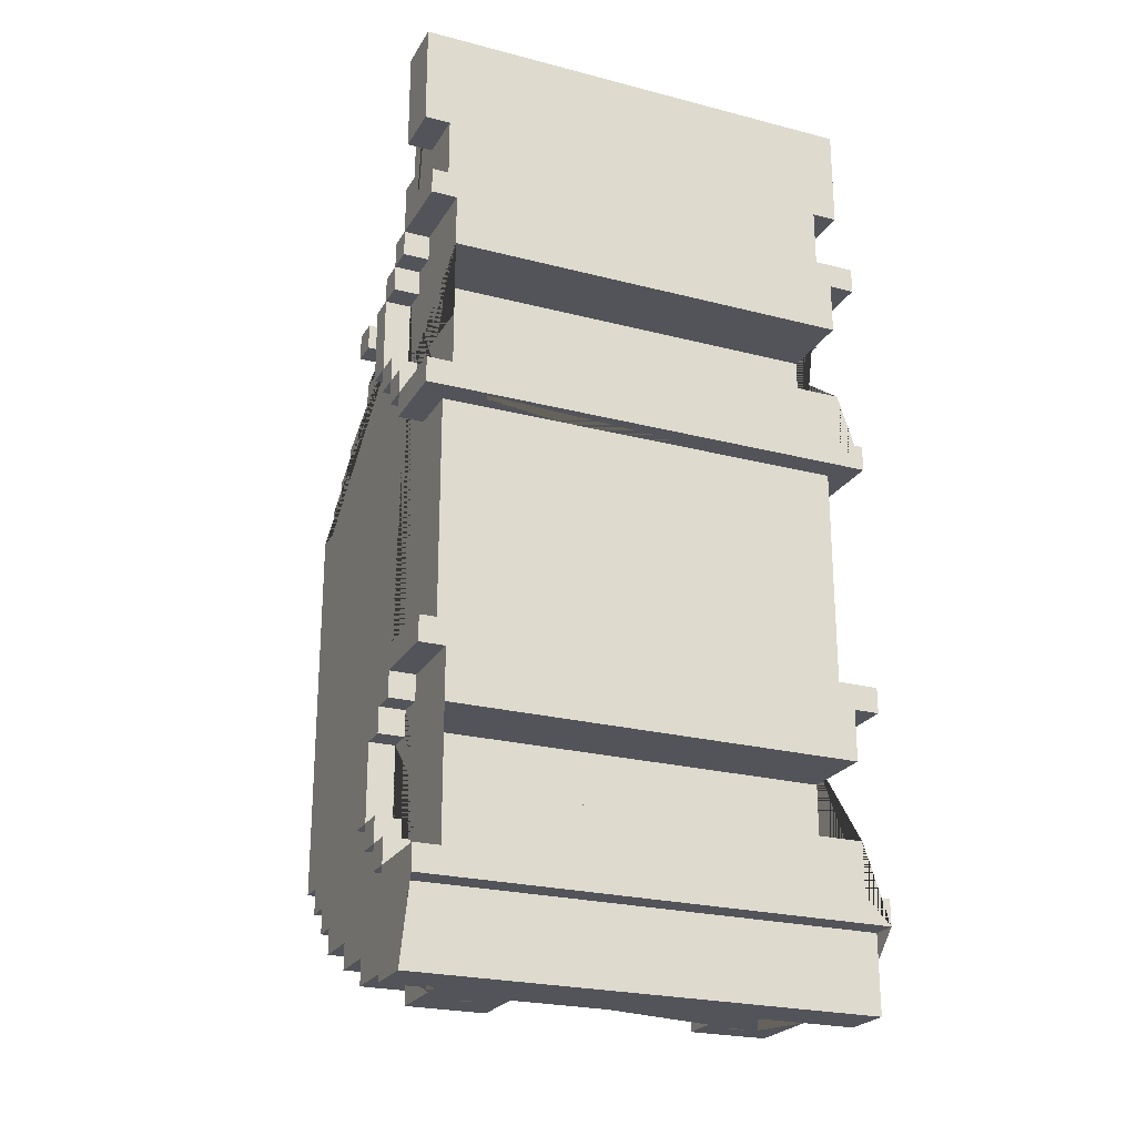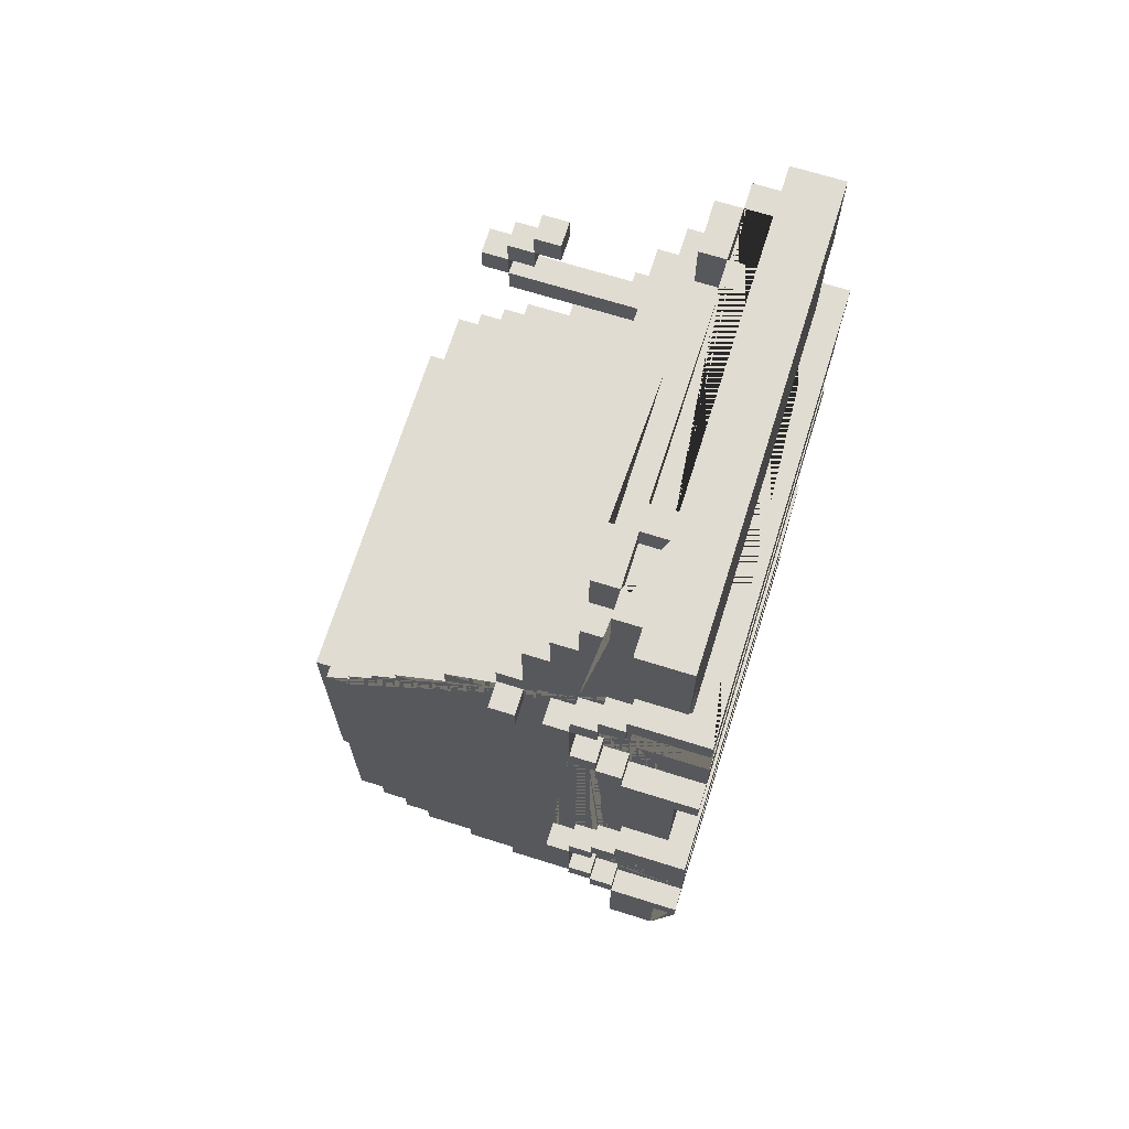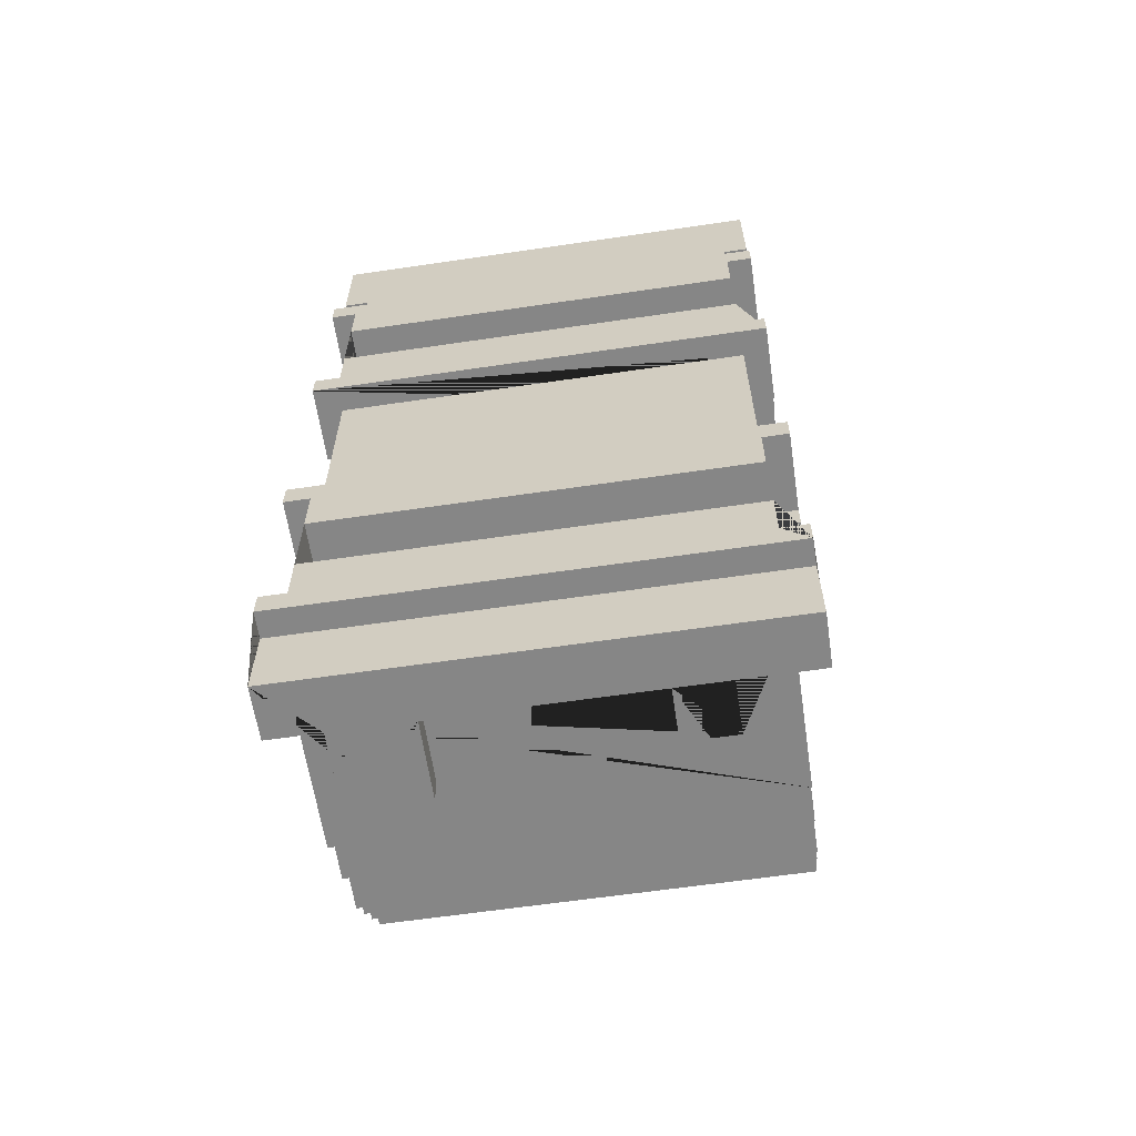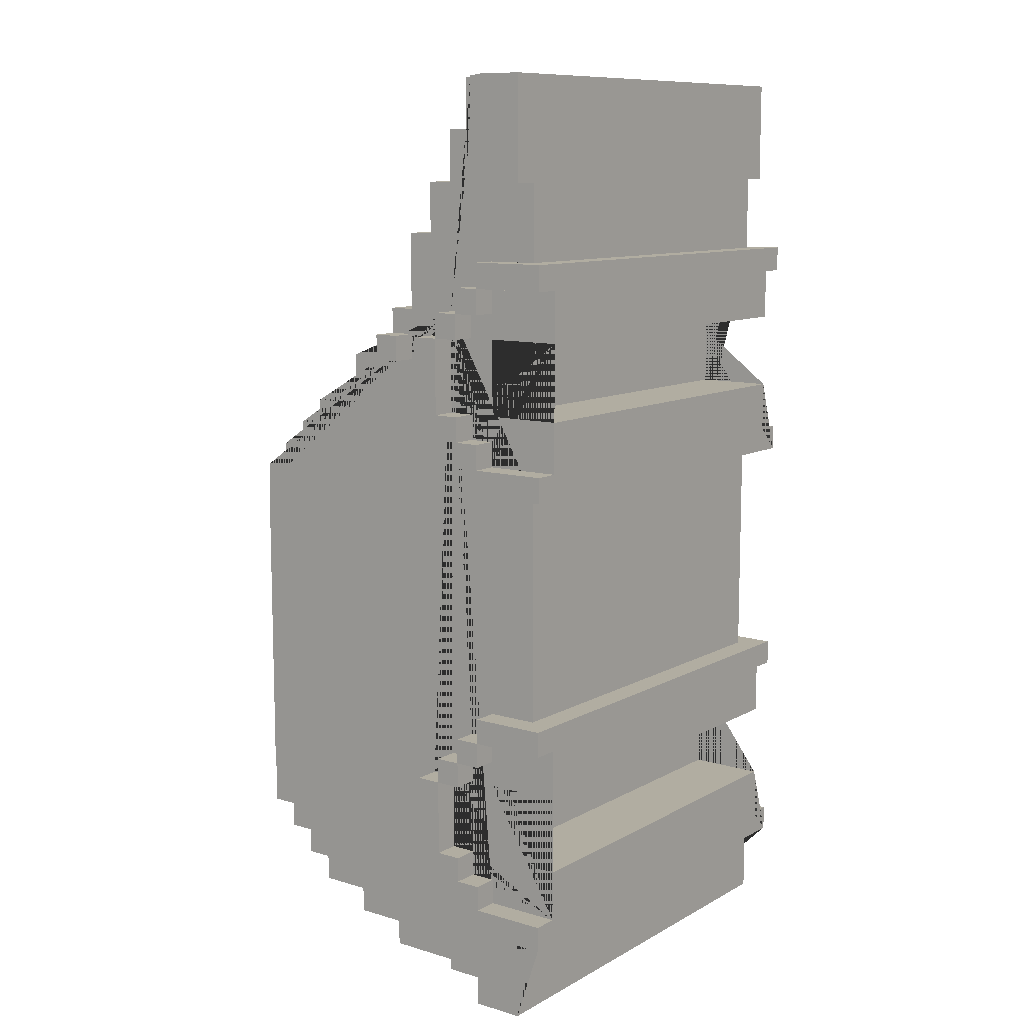
<metadata>
{"format":"obj","ext":"obj","renderer":"f3d","projection":"perspective","resolution":1024,"background":"white","views":[{"elev":-23.7,"azim":-23.5,"up":"+Z"},{"elev":69.1,"azim":-72.6,"up":"+Z"},{"elev":-62.2,"azim":8.5,"up":"+Z"},{"elev":10.4,"azim":-53.2,"up":"+Z"}]}
</metadata>
<code>
o Car_Var2_3_Car_Var2_3.001
v 0.856 0.3415 1.779
v -0.744 0.5415 1.779
v -0.844 0.5415 1.779
v 0.656 0.6415 1.779
v 0.456 0.5415 1.679
v 0.456 0.6415 1.679
v 0.356 0.6415 1.679
v 0.356 0.5415 1.679
v -0.444 0.6415 1.679
v 0.656 0.6415 1.579
v 0.756 0.6415 1.579
v 0.656 0.7415 1.579
v 0.456 0.7415 1.579
v -0.544 0.6415 1.579
v -0.744 0.7415 1.579
v -0.844 0.7415 1.579
v -0.844 0.7415 1.379
v 0.656 1.441 1.279
v 0.556 1.441 1.179
v 0.756 0.3415 1.079
v 0.856 0.2415 1.079
v -0.944 0.2415 1.079
v 0.756 0.5415 1.079
v 0.556 0.9415 1.079
v -0.844 0.6415 0.9786
v -0.944 0.5415 0.9786
v -0.944 0.6415 0.9786
v 0.756 0.6415 0.8786
v 0.856 0.8415 0.7786
v 0.856 0.7415 0.7786
v 0.856 1.041 0.7786
v -0.844 1.041 0.7786
v -0.944 0.9415 0.7786
v -0.844 0.5415 0.4786
v 0.756 0.6415 0.4786
v 0.856 0.6415 0.4786
v -0.844 0.7415 0.4786
v 0.756 0.6415 0.3786
v -0.844 1.441 0.3786
v 0.856 0.5415 0.2786
v 0.856 0.2415 0.2786
v -0.844 1.541 0.2786
v -0.844 1.641 0.2786
v 0.756 1.641 0.1786
v -0.844 1.741 0.1786
v 0.756 0.3415 -0.7214
v 0.856 0.6415 -0.8214
v -0.844 0.6415 -0.8214
v 0.756 0.6415 -0.9214
v -0.944 0.7415 -0.9214
v 0.856 0.6415 -1.321
v 0.856 0.5415 -1.421
v -0.944 0.5415 -1.421
v -0.844 0.5415 -1.421
v 0.856 0.2415 -1.521
v 0.756 0.5415 -1.521
v -0.844 0.2415 -1.521
v 0.756 0.3415 1.379
v -0.844 0.5415 1.379
v 0.656 1.441 1.179
v 0.656 1.541 1.079
v 0.556 0.9415 0.9786
v 0.656 1.441 0.9786
v 0.756 0.5415 0.8786
v -0.844 0.6415 0.8786
v 0.756 0.2415 0.7786
v 0.756 0.6415 0.7786
v 0.856 0.8415 0.4786
v -0.844 0.8415 0.4786
v -0.944 0.8415 0.4786
v -0.844 0.6415 0.3786
v -0.944 0.6415 0.3786
v 0.856 0.6415 0.2786
v -0.844 0.5415 0.2786
v -0.844 0.6415 0.2786
v -0.944 0.2415 0.1786
v 0.856 0.5415 0.1786
v 0.756 0.5415 -0.8214
v -0.944 0.2415 -0.8214
v 0.756 0.5415 -0.9214
v 0.856 0.6415 -0.9214
v -0.844 0.5415 -0.9214
v -0.844 0.2415 -1.021
v 0.756 0.5415 -1.021
v -0.844 0.5415 -1.021
v 0.756 0.6415 -1.021
v -0.844 0.6415 -1.021
v 0.656 1.741 -1.121
v -0.744 1.741 -1.121
v 0.656 1.841 -1.121
v -0.744 1.841 -1.121
v 0.756 0.7415 -1.321
v 0.756 0.8415 -1.321
v -0.844 1.641 -1.321
v 0.856 0.6415 -1.421
v 0.856 0.7415 -1.421
v -0.944 0.7415 -1.421
v 0.856 0.5415 -1.521
v 0.756 0.6415 -1.521
v -0.944 0.5415 -1.521
v -0.844 0.6415 -1.521
v -0.944 0.6415 -1.521
v 0.756 1.541 -1.521
v -0.844 1.541 -1.521
v 0.856 0.2415 -1.621
v 0.856 0.3415 -1.621
v 0.756 1.441 -1.621
v 0.756 1.041 -1.721
v -0.544 0.5415 -1.821
v -0.644 0.7415 -1.821
v 0.656 0.8415 -1.821
v 0.356 0.5415 -1.821
v -0.744 0.8415 -1.821
v -0.844 1.041 -1.821
v 0.456 0.5415 -1.921
v 0.356 0.5415 -1.921
v -0.744 0.5415 -1.921
v -0.944 0.5415 -1.921
v 0.456 0.7415 -1.921
v 0.856 0.5415 1.379
v 0.856 0.5415 1.079
v 0.856 0.5415 0.8786
v 0.856 0.6415 0.8786
v 0.856 0.6415 0.7786
v 0.856 0.7415 0.8786
v 0.856 0.9415 0.6786
v 0.856 0.6415 0.3786
v 0.856 0.7415 0.3786
v 0.856 0.5415 0.3786
v 0.856 0.5415 -0.7214
v 0.856 0.5415 -0.8214
v 0.856 0.6415 -1.021
v 0.856 0.7415 -1.321
v 0.856 0.8415 -1.321
v 0.856 0.6415 -1.521
v 0.856 0.3415 -1.921
v 0.756 0.6415 1.779
v 0.756 0.5415 1.779
v 0.756 0.7415 1.579
v 0.756 0.8415 1.379
v 0.756 0.9415 1.179
v 0.756 0.5415 0.9786
v 0.756 0.2415 0.9786
v 0.756 0.9415 0.8786
v 0.756 1.041 0.8786
v 0.756 0.8415 0.7786
v 0.756 1.041 0.7786
v 0.756 0.9415 0.6786
v 0.756 1.041 0.6786
v 0.756 0.5415 0.4786
v 0.756 1.241 0.4786
v 0.756 0.2415 0.4786
v 0.756 1.441 0.4786
v 0.756 1.441 0.3786
v 0.756 0.5415 0.2786
v 0.756 1.541 0.3786
v 0.756 0.5415 0.1786
v 0.756 1.641 0.2786
v 0.756 0.2415 -0.8214
v 0.756 0.7415 -0.9214
v 0.756 0.2415 -1.021
v 0.756 0.5415 -1.321
v 0.756 1.641 -1.321
v 0.756 1.741 -1.321
v 0.756 0.5415 -1.421
v 0.756 0.2415 -1.321
v 0.756 0.7415 -1.421
v 0.756 1.541 -1.421
v 0.756 1.441 -1.521
v 0.756 1.241 -1.721
v 0.756 0.5415 -1.821
v 0.756 1.041 -1.821
v 0.656 1.341 1.379
v 0.656 1.241 1.379
v 0.656 0.9415 1.079
v 0.656 1.741 -0.02135
v 0.656 0.5415 -1.921
v 0.656 0.5415 -1.821
v 0.656 0.8415 -1.921
v 0.456 0.5415 -1.821
v 0.456 0.7415 -1.821
v -0.444 0.5415 1.679
v -0.444 0.5415 -1.921
v -0.444 0.8415 -1.921
v -0.744 0.5415 1.679
v 0.656 0.5415 1.679
v 0.656 0.6415 1.679
v 0.556 1.341 1.379
v 0.556 1.441 1.279
v 0.556 1.541 1.179
v 0.556 1.441 1.079
v 0.556 1.441 0.9786
v 0.556 0.5415 -1.821
v 0.556 0.7415 -1.821
v 0.556 0.7415 -1.921
v 0.456 0.6415 1.779
v -0.544 0.6415 1.779
v -0.544 0.5415 1.679
v -0.544 0.6415 1.679
v -0.544 0.5415 -1.921
v -0.544 0.7415 -1.921
v -0.744 0.6415 1.779
v -0.744 1.741 -0.02135
v -0.744 1.841 -0.02135
v -0.744 0.5415 -1.821
v -0.844 0.6415 1.579
v -0.844 0.8415 1.179
v -0.844 0.8415 1.379
v -0.844 0.3415 1.079
v -0.844 0.9415 0.8786
v -0.844 0.2415 0.7786
v -0.844 0.5415 0.7786
v -0.844 0.6415 0.7786
v -0.844 1.041 0.8786
v -0.844 0.8415 0.7786
v -0.844 0.9415 0.7786
v -0.844 0.2415 0.4786
v -0.844 0.5415 0.3786
v -0.844 1.441 0.4786
v -0.844 0.2415 0.2786
v -0.844 1.541 0.3786
v -0.844 0.5415 0.1786
v -0.844 0.3415 -0.7214
v -0.844 0.2415 -0.8214
v -0.844 0.6415 -0.9214
v -0.844 0.7415 -0.9214
v -0.844 0.8415 -1.021
v -0.844 0.5415 -1.321
v -0.844 1.741 -1.321
v -0.844 0.2415 -1.321
v -0.844 0.7415 -1.421
v -0.844 1.541 -1.421
v -0.844 1.641 -1.421
v -0.844 1.241 -1.621
v -0.844 1.441 -1.621
v -0.844 1.241 -1.721
v -0.844 0.5415 -1.821
v -0.944 0.3415 1.379
v -0.944 0.5415 1.379
v -0.944 0.2415 0.9786
v -0.944 0.6415 0.8786
v -0.944 0.6415 0.7786
v -0.944 1.041 0.7786
v -0.944 0.9415 0.6786
v -0.944 0.8415 0.7786
v -0.944 0.6415 0.2786
v -0.944 0.5415 0.1786
v -0.944 0.2415 -0.7214
v -0.944 0.5415 -0.8214
v -0.944 0.5415 -0.9214
v -0.944 0.6415 -1.021
v -0.944 0.8415 -1.021
v -0.944 0.3415 -1.621
v 0.856 0.2415 0.9786
v 0.756 0.2415 0.2786
v 0.856 0.2415 0.1786
v 0.856 0.2415 -0.8214
v 0.856 0.2415 -0.7214
v 0.756 0.2415 -1.521
v -0.844 0.2415 0.9786
v -0.944 0.2415 0.2786
v -0.944 0.2415 -1.521
v -0.944 0.2415 -1.621
v 0.856 0.3415 1.379
v 0.756 0.3415 0.1786
v -0.844 0.3415 1.379
v -0.844 0.3415 0.1786
v -0.944 0.3415 1.779
v -0.944 0.3415 -1.921
v 0.856 0.5415 0.9786
v 0.756 0.5415 0.3786
v 0.856 0.5415 -0.9214
v 0.756 0.5415 0.7786
v -0.844 0.5415 0.8786
v -0.944 0.5415 0.8786
v -0.944 0.5415 0.3786
v -0.944 0.5415 0.2786
v 0.756 0.6415 -1.321
v -0.744 0.6415 1.679
v -0.944 0.6415 0.4786
v -0.844 0.6415 0.4786
v -0.944 0.6415 -0.9214
v -0.944 0.6415 -1.321
v -0.844 0.6415 -1.321
v 0.856 0.7415 0.4786
v 0.756 0.7415 0.4786
v 0.756 0.7415 -1.021
v 0.856 0.7415 -1.021
v -0.544 0.7415 -1.821
v -0.644 0.7415 -1.921
v -0.944 0.7415 0.4786
v -0.844 0.7415 -1.321
v -0.844 0.7415 -1.021
v 0.756 0.9415 0.7786
v 0.856 0.9415 0.7786
v -0.844 0.9415 0.6786
v 0.556 1.241 1.379
v 0.656 1.241 1.279
v 0.556 1.241 1.279
v 0.656 1.341 1.179
v 0.656 1.341 1.279
v 0.556 1.341 1.179
v 0.656 1.441 1.079
v 0.856 0.5415 1.779
v 0.756 0.5415 1.379
v 0.756 0.5415 -0.7214
v 0.856 0.5415 -1.921
v 0.656 0.5415 1.779
v 0.456 0.5415 1.779
v 0.556 0.5415 -1.921
v 0.356 0.5415 1.779
v -0.444 0.5415 1.779
v -0.444 0.5415 -1.821
v -0.544 0.5415 1.779
v -0.644 0.5415 -1.821
v -0.644 0.5415 -1.921
v -0.944 0.5415 1.779
v -0.844 0.5415 1.079
v -0.844 0.5415 0.9786
v -0.944 0.5415 1.079
v -0.844 0.5415 -0.7214
v -0.844 0.5415 -0.8214
v -0.944 0.5415 -0.7214
v -0.844 0.5415 -1.521
v 0.856 0.6415 0.9786
v 0.756 0.6415 0.9786
v 0.756 0.6415 0.2786
v 0.756 0.6415 -0.8214
v 0.756 0.6415 -1.421
v 0.356 0.6415 1.779
v 0.456 0.6415 1.579
v -0.444 0.6415 1.779
v -0.844 0.6415 1.779
v -0.744 0.6415 1.579
v -0.944 0.6415 -0.8214
v -0.844 0.6415 -1.421
v -0.944 0.6415 -1.421
v 0.756 0.7415 0.8786
v 0.756 0.7415 0.7786
v 0.756 0.7415 0.3786
v 0.856 0.7415 -0.9214
v 0.756 0.7415 1.379
v 0.656 0.7415 1.779
v 0.456 0.7415 1.779
v -0.544 0.7415 1.579
v -0.544 0.7415 1.779
v -0.744 0.7415 1.779
v -0.844 0.7415 0.8786
v -0.844 0.7415 0.7786
v -0.944 0.7415 0.8786
v -0.944 0.7415 0.7786
v -0.844 0.7415 0.3786
v -0.944 0.7415 0.3786
v -0.944 0.7415 -1.021
v -0.944 0.7415 -1.321
v 0.756 0.8415 0.4786
v 0.856 0.8415 -1.021
v 0.756 0.8415 -1.021
v 0.356 0.8415 -1.821
v 0.356 0.8415 -1.921
v -0.444 0.8415 -1.821
v -0.744 0.8415 -1.921
v 0.756 0.8415 1.179
v -0.844 0.8415 -1.321
v -0.944 0.8415 -1.321
v 0.656 0.9415 0.9786
v -0.844 0.9415 1.179
v 0.856 1.041 0.6786
v -0.844 1.041 0.6786
v -0.844 1.041 -1.721
v -0.944 1.041 0.6786
v 0.756 1.241 0.6786
v 0.756 1.241 -1.621
v -0.844 1.241 0.6786
v -0.844 1.241 0.4786
v 0.556 1.341 1.279
v -0.844 1.441 -1.521
v 0.756 1.541 0.2786
v 0.656 1.541 1.179
v 0.556 1.541 1.079
v 0.756 1.641 -1.421
v -0.844 1.641 0.1786
v 0.756 1.741 0.1786
v 0.656 1.841 -0.02135
f 92 93 134 133
f 286 35 36 285
f 346 197 199 14 345
f 368 31 295 126
f 225 282 335 48
f 181 180 115 119
f 8 182 312 311
f 188 376 299 297
f 222 247 277 74
f 208 17 342 140
f 100 102 101 324
f 269 253 263 262 100 118
f 22 21 121 23 20 209 318 320
f 349 351 350 348
f 328 78 131 47
f 72 353 352 71
f 310 115 180 193
f 252 365 355 354
f 197 199 198 314
f 291 70 69 37
f 291 353 72 280
f 228 230 166 162
f 231 97 355 292
f 234 235 107 373
f 153 219 375 151
f 43 42 378 158
f 323 249 79 248
f 163 381 233 94
f 214 210 144 145
f 75 246 72 71
f 326 142 270 325
f 148 149 368 126
f 330 7 8 311
f 164 229 45 203 89 88
f 277 246 75 74
f 72 276 218 71
f 120 304 1 264
f 96 167 92 133
f 335 282 250 249
f 163 94 229 164
f 350 241 65 348
f 159 78 131 257
f 248 258 130 306 46 223 321 323
f 344 196 4 343
f 92 133 288 287
f 358 287 288 357
f 72 246 277 276
f 269 118 117 290 316
f 244 371 369 296
f 275 241 65 274
f 240 26 319 260
f 38 340 128 127
f 76 247 222 267 265 157 77 256
f 233 381 168 232
f 44 383 45 382
f 337 336 284 283
f 79 249 322 224
f 27 241 275 26
f 56 99 135 98
f 92 278 51 133
f 329 167 96 95
f 338 28 123 125
f 9 182 8 7
f 144 366 175 24 141
f 200 316 315 109
f 86 287 288 132
f 286 356 68 285
f 329 95 51 278
f 263 253 106 105
f 67 28 64 142 143 66 273 150 152 255 155 271 38 35 286 339
f 317 239 238 268
f 90 91 204 384
f 101 102 337 336
f 9 332 312 182
f 86 132 81 49
f 146 29 68 356
f 191 380 61 303
f 343 4 187 10 12
f 30 339 338 125
f 151 375 374 372
f 73 327 38 127
f 211 260 319 274 65 213 349 37 281 71 218 74 220 217 34 212
f 116 360 179 177 195 119 115
f 275 274 319 26
f 183 116 115 310 195 177 307 136 269 316 200 201 290 117 362 184
f 315 110 289 109
f 277 261 220 74
f 350 351 242 241
f 58 264 1 268 238 266 209 20
f 155 40 129 271
f 81 49 328 47
f 358 93 92 167 329 99 56 171 172 108 170 373 107 169 103 168 381 163 164 383 44 158 378 156 154 153 151 372 149 148 294 147 145 144 141 363 140 342 139 11 137 138 305 58 20 23 142 326 28 338 339 146 356 286 340 38 327 155 157 265 46 306 78 328 49 160 287
f 238 239 59 266
f 355 365 364 292
f 63 192 191 303
f 291 280 281 37
f 320 26 240 22
f 242 213 65 241
f 135 95 52 98
f 228 162 84 85
f 279 199 197 202
f 57 230 228 85 83 224 322 82 225 87 293 292 284 336 54 324
f 62 192 63 366
f 355 283 284 292
f 6 196 309 5
f 378 42 221 156
f 190 380 191 19
f 50 282 225 226
f 355 292 293 354
f 193 194 195 310
f 38 127 36 35
f 314 2 202 333 3 317 268 1 304 138 137 4 308 309 196 330 311 312 332 197
f 131 130 258 257
f 204 203 176 384
f 100 324 54 53
f 60 19 189 18
f 291 37 349 351
f 277 74 218 276
f 243 371 244 33
f 191 192 62 24
f 322 249 323 321
f 117 118 100 324 237 205
f 347 15 334 279 202
f 286 285 30 339
f 27 26 319 25
f 34 217 152 150
f 128 285 36 127
f 16 206 334 15
f 12 10 11 139
f 90 384 176 88
f 4 187 186 308
f 243 33 216 32
f 252 354 293 227
f 60 18 301 300
f 179 111 178 177
f 367 207 363 141
f 109 289 201 200
f 89 91 90 88
f 288 287 160 341
f 369 149 372 374
f 288 341 81 132
f 147 294 295 31
f 279 202 2 185
f 329 165 52 95
f 301 173 174 298
f 245 351 349 215
f 189 376 301 18
f 123 28 326 325
f 307 98 55 105 106 136
f 96 133 51 95
f 251 354 293 87
f 301 376 188 173
f 359 360 116 112
f 204 91 89 203
f 155 327 73 40
f 184 362 113 361
f 116 183 313 112
f 347 202 197 346
f 34 150 273 212
f 277 247 76 261
f 128 340 286 285
f 345 14 331 13
f 265 267 223 46
f 290 201 289 110
f 187 6 5 186
f 250 282 225 82
f 131 78 306 130
f 373 170 236 234
f 270 121 21 254
f 190 19 60 379
f 103 169 377 104
f 67 124 123 28
f 80 49 81 272
f 184 361 313 183
f 227 364 365 252
f 188 297 174 173
f 363 207 208 140
f 337 102 100 53
f 77 157 155 40
f 203 45 383 164 88 176
f 143 254 21 22 240 260 211 66
f 302 19 60 300
f 80 272 131 78
f 159 257 258 248 79 224 83 161
f 105 55 259 166 230 57 262 263
f 355 97 337 283
f 72 71 281 280
f 299 298 174 297
f 352 353 291 37
f 335 249 322 48
f 269 136 106 253
f 211 212 273 66
f 270 142 23 121
f 256 41 255 152 217 220 261 76
f 251 87 225 282
f 64 122 270 142
f 134 357 288 133
f 68 29 30 285
f 187 4 196 6
f 59 239 317 3
f 69 70 245 215
f 293 354 50 226
f 77 40 41 256
f 244 296 216 33
f 242 351 349 213
f 135 99 329 95
f 119 195 194 181
f 245 70 291 351
f 155 255 41 40
f 120 305 138 304
f 107 235 377 169
f 171 56 98 307 177 178
f 56 259 55 98
f 5 309 308 186
f 80 78 159 161 84 162 166 259 56 165 329 278 92 287 86 49
f 180 181 194 193
f 369 371 243 32 214 145 147 31 368 149
f 63 303 175 366
f 61 379 60 303
f 189 19 302 376
f 30 125 123 124
f 299 376 301 298
f 11 10 187 4 137
f 65 241 27 25
f 61 380 190 379
f 83 85 84 161
f 6 331 14 199 197 332 9 7 330 196
f 337 97 231 336
f 279 334 206 333 202
f 302 300 301 376
f 39 154 156 221
f 81 47 131 272
f 348 65 25 319 318 209 266 59 3 333 206 16 17 208 207 367 210 214 32 216 296 369 374 375 219 39 221 42 43 382 45 229 94 233 232 104 377 235 234 236 370 114 237 324 101 336 231 292 364 227 293 226 225 48 322 321 223 267 222 74 75 71 352 37 69 215 349
f 342 17 16 15 347 346 345 13 344 343 12 139
f 250 82 322 249
f 191 24 175 303
f 191 303 60 19
f 198 199 279 185
f 370 236 170 108
f 113 362 117 205
f 38 271 129 127
f 198 185 2 314
f 73 127 129 40
f 123 325 270 122
f 58 305 120 264
f 108 172 114 370
f 290 110 315 316
f 337 53 54 336
f 319 26 320 318
f 64 28 123 122
f 160 49 81 341
f 143 142 270 254
f 172 171 178 111 359 112 313 361 113 205 237 114
f 67 339 30 124
f 219 153 154 39
f 56 98 52 165
f 146 339 30 29
f 148 126 295 294
f 168 103 104 232
f 144 210 367 141 24 62 366
f 344 13 331 6 196
f 50 354 251 282
f 100 262 57 324
f 179 360 359 111
f 44 382 43 158
f 358 357 134 93

</code>
